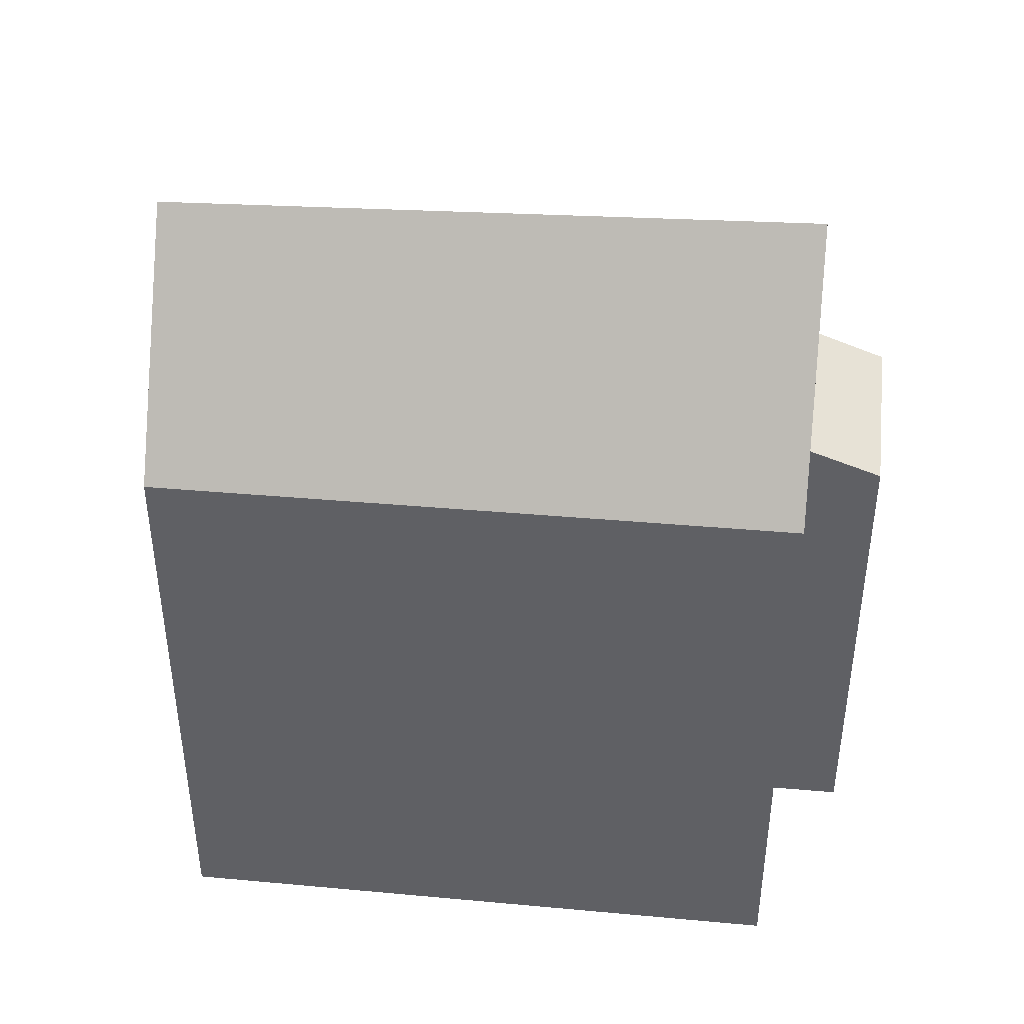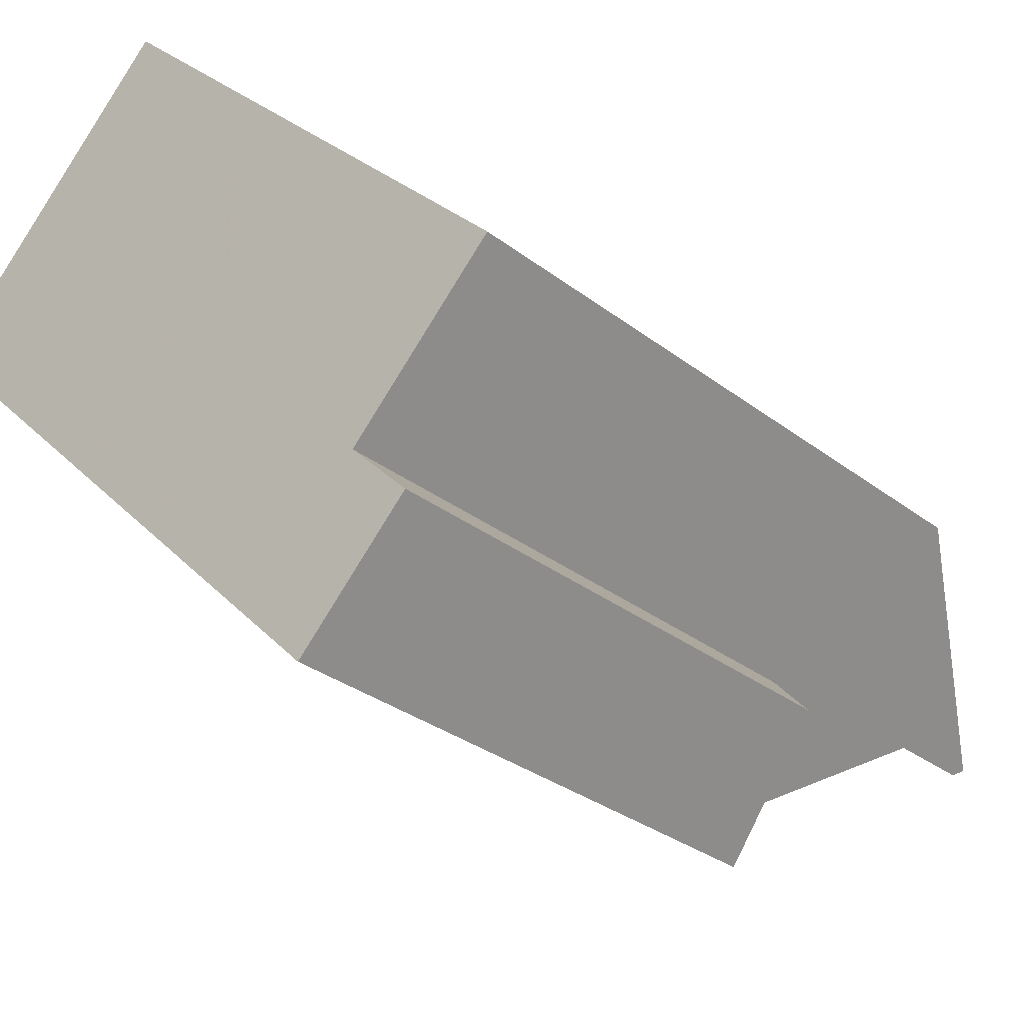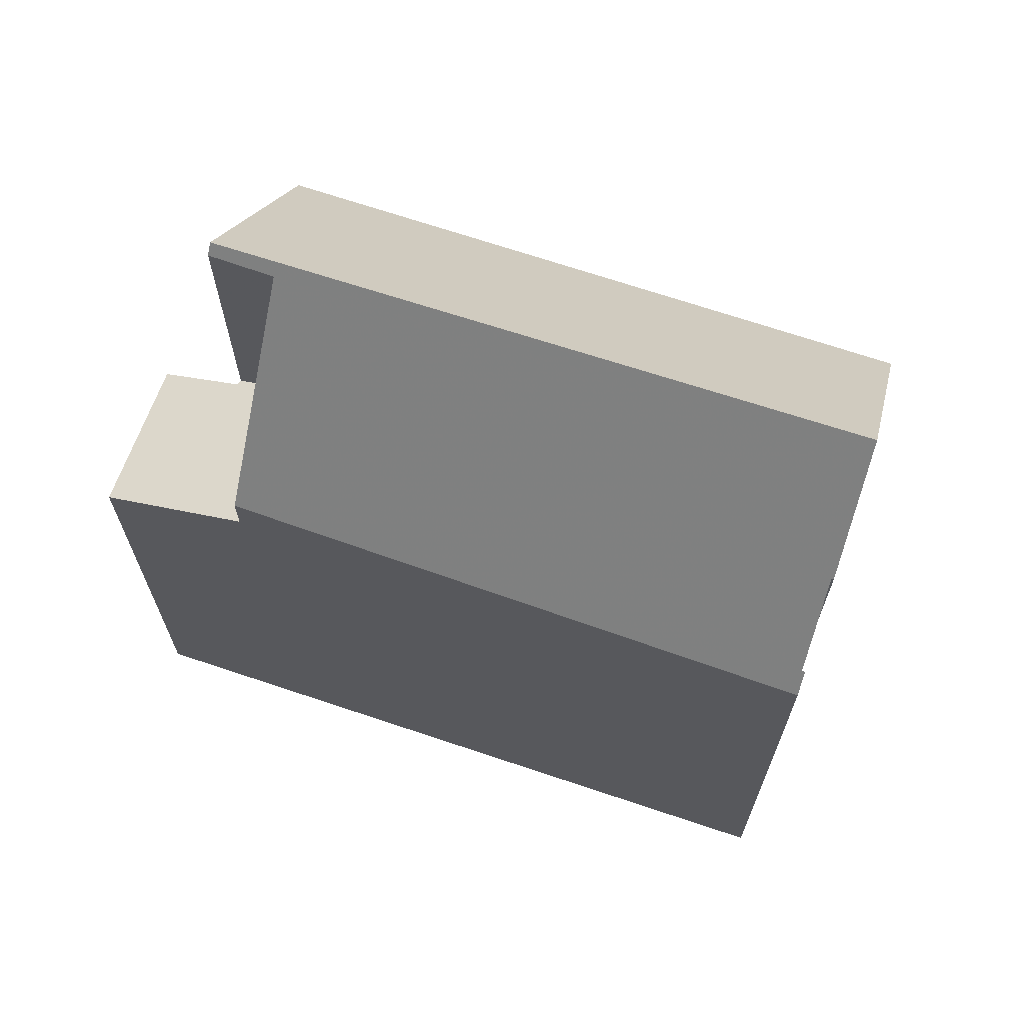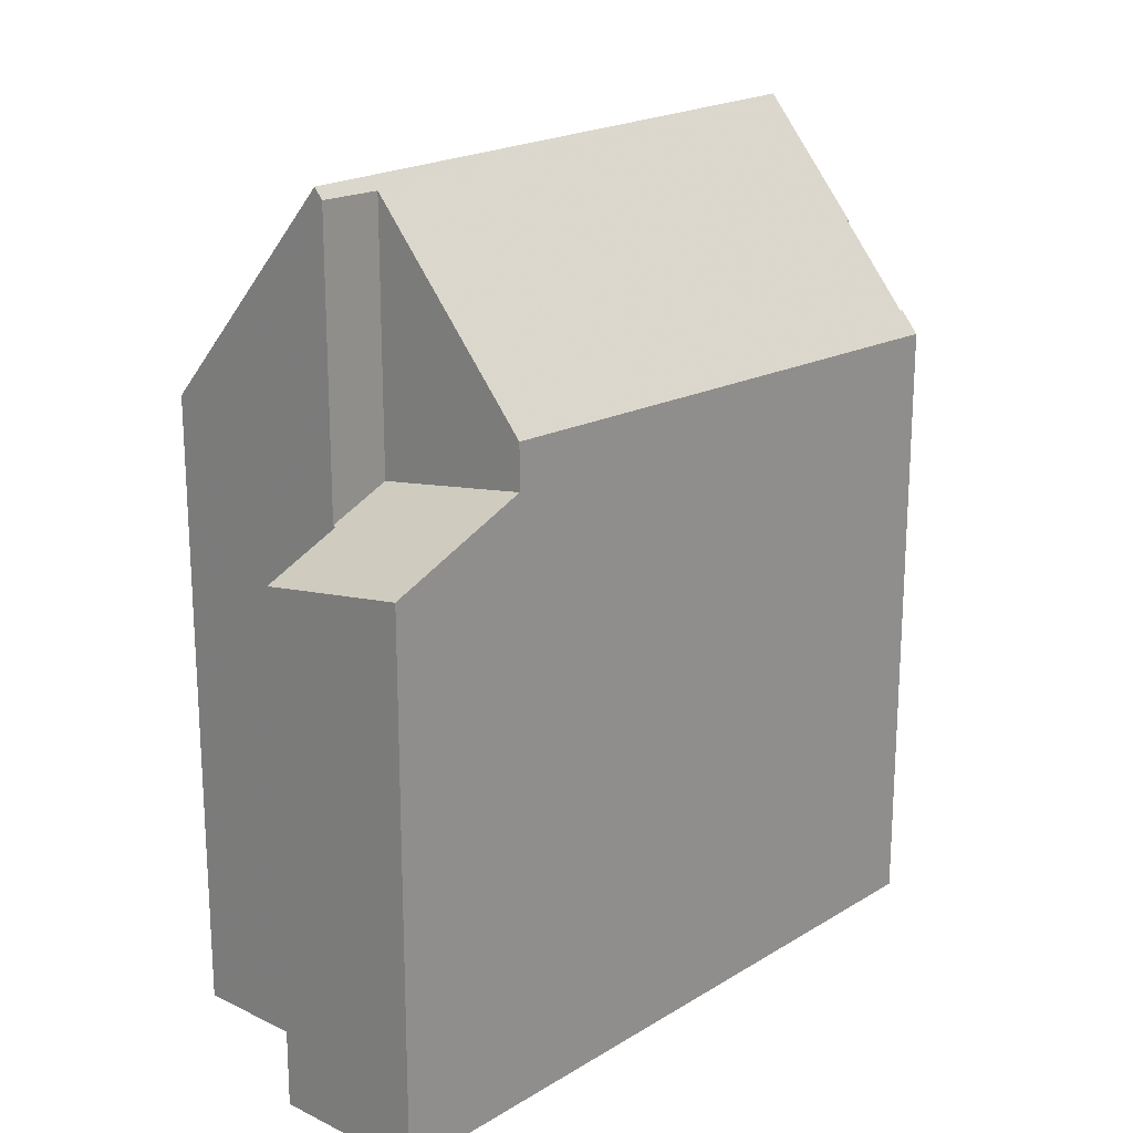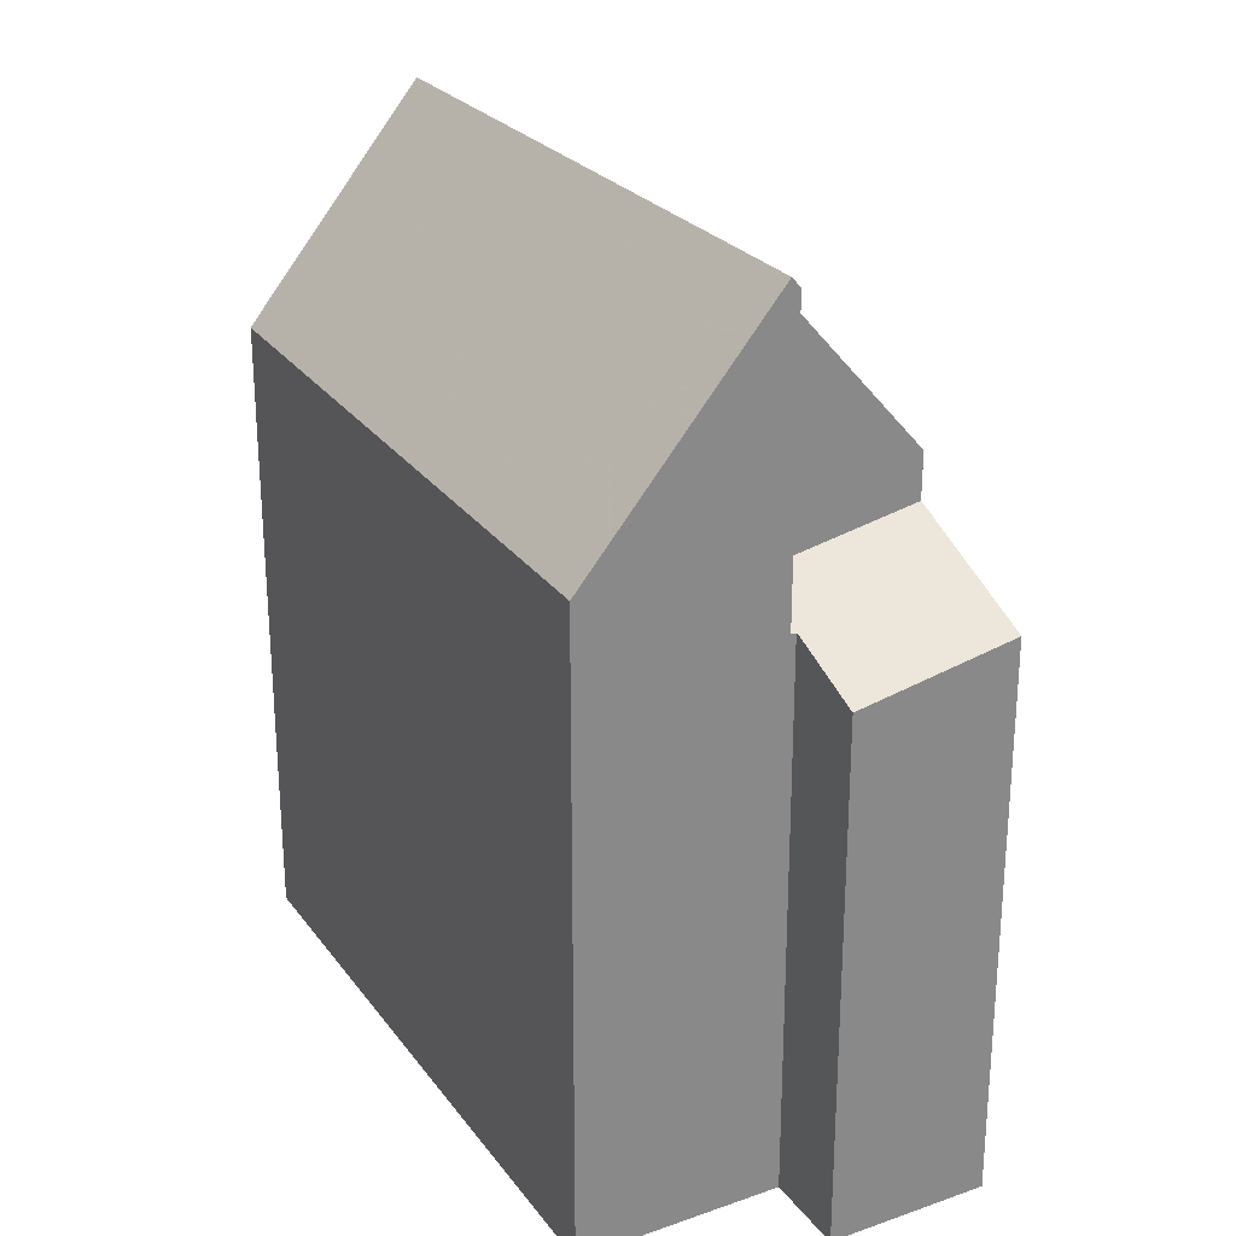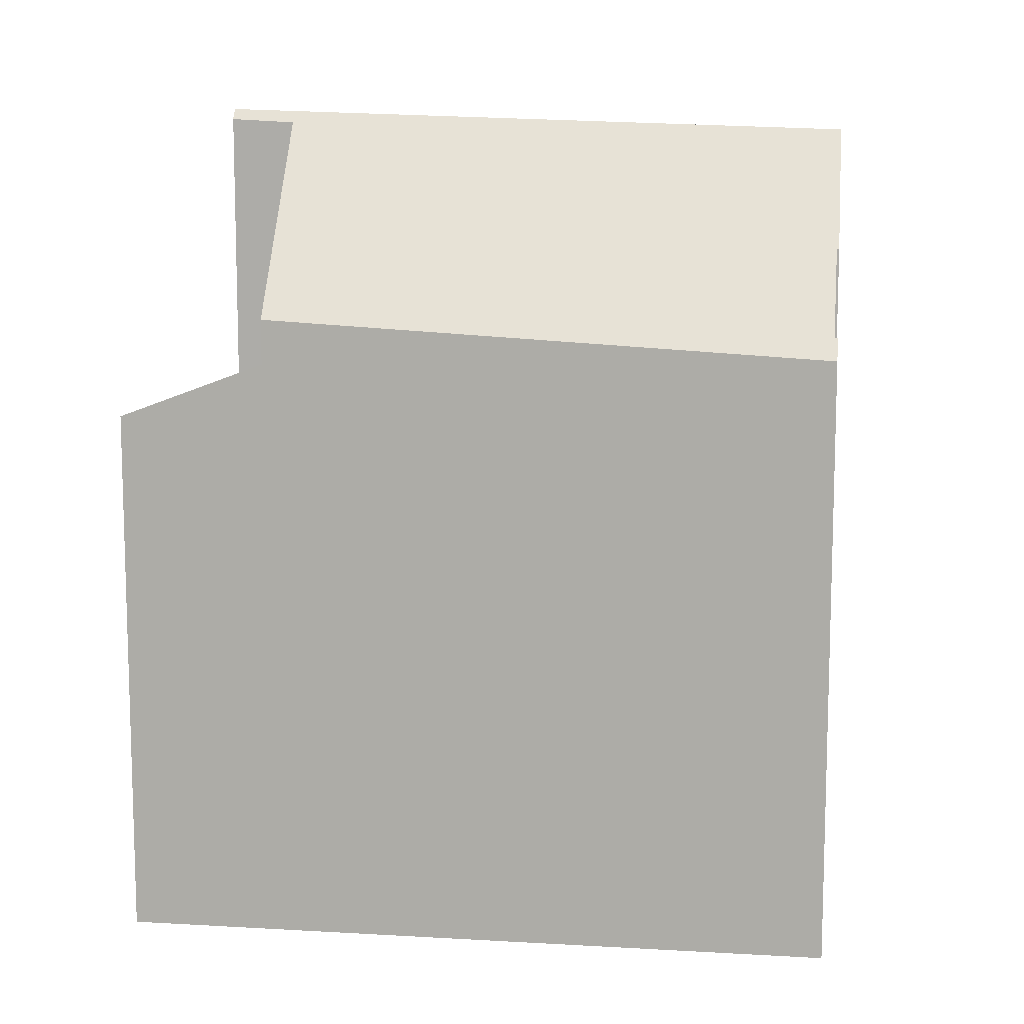
<metadata>
{"format":"obj","ext":"obj","renderer":"f3d","projection":"perspective","resolution":1024,"background":"white","views":[{"elev":44.6,"azim":-128.9,"up":"+Z"},{"elev":-30.3,"azim":-138.1,"up":"+Y"},{"elev":69.6,"azim":63.2,"up":"+Z"},{"elev":21.4,"azim":-3.0,"up":"+Z"},{"elev":27.5,"azim":-73.4,"up":"+Z"},{"elev":11.4,"azim":52.8,"up":"+Z"}]}
</metadata>
<code>
v 24.18 194.6 2.977
v 23.99 194.8 3.283
v 23.91 194.7 3.287
v 23.18 195.4 4.456
v 23.27 195.5 4.453
v 13.85 191.7 3.132
v 20.4 198.2 3.059
v 15.93 189.6 2.015
v 15.07 188.8 1.554
v 16.69 187.2 1.95
v 15.79 189.8 6.378
v 22.24 196.4 6.114
v 22.6 196.1 5.539
v 19.31 189.8 3.345
v 18.23 188.7 3.428
v 16.44 190.5 6.351
v 22.24 196.4 6.114
v 15.79 189.8 6.378
v 18.23 188.7 3.428
v 15.88 189.7 6.229
v 21.77 196.9 5.334
v 16.84 194.7 3.099
v 15.88 189.7 2.002
v 18.23 188.7 2.769
v 16.44 190.5 6.351
v 16.54 190.4 6.184
v 14.52 192.4 3.124
v 16.54 190.4 2.356
v 18.23 188.7 2.769
v 15.96 190.9 5.547
v 21.89 196.8 5.526
v 15.29 190.3 5.549
v 18.74 192.8 6.257
v 18.74 192.8 6.257
v 22.31 196.4 6.012
v 16.4 190.5 6.283
v 15.73 189.8 6.29
v 15.88 189.7 6.229
v 16.54 190.4 6.184
v 16.54 190.4 6.184
v 22.45 196.2 5.778
v 15.88 189.7 2.002
v 16.54 190.4 2.356
v 16.54 190.4 2.356
v 14.52 192.4 3.127
v 16.89 194.7 3.119
v 20.43 198.2 3.106
v 14.16 192 3.128
v 24.15 194.5 2.98
v 23.96 194.7 3.284
v 23.25 195.4 4.454
v 22.59 196.1 5.531
v 22.29 196.4 6.013
v 22.23 196.4 6.114
v 22.23 196.4 6.114
v 22.44 196.2 5.779
v 21.88 196.8 5.526
v 21.76 196.9 5.329
v 21.07 197.6 4.172
v 14.77 192.1 3.547
v 17.81 195.1 3.536
v 20.68 198 3.526
v 14.1 191.5 3.549
v 15.16 188.9 1.602
v 16.8 187.3 2.009
v 23.99 194.8 3.283
v 24.18 194.6 2.977
v 24.18 194.6 -5.977
v 23.99 194.8 -5.977
v 23.96 194.7 3.284
v 23.99 194.8 3.283
v 23.99 194.8 -5.977
v 23.96 194.7 -5.977
v 23.18 195.4 4.456
v 23.91 194.7 3.287
v 23.91 194.7 -5.977
v 23.18 195.4 -5.977
v 23.25 195.4 4.454
v 23.18 195.4 4.456
v 23.18 195.4 -5.977
v 23.25 195.4 -5.977
v 22.6 196.1 5.539
v 23.27 195.5 4.453
v 23.27 195.5 -5.977
v 22.6 196.1 -5.977
v 14.1 191.5 3.549
v 13.85 191.7 3.132
v 13.85 191.7 -5.977
v 14.1 191.5 -5.977
v 16.84 194.7 3.099
v 20.4 198.2 3.059
v 20.4 198.2 -5.977
v 16.84 194.7 -5.977
v 15.16 188.9 1.602
v 15.93 189.6 2.015
v 15.93 189.6 -5.977
v 15.16 188.9 -5.977
v 16.69 187.2 1.95
v 15.07 188.8 1.554
v 15.07 188.8 -5.977
v 16.69 187.2 -5.977
v 16.8 187.3 2.009
v 16.69 187.2 1.95
v 16.69 187.2 -5.977
v 16.8 187.3 -5.977
v 15.88 189.7 6.229
v 15.79 189.8 6.378
v 15.79 189.8 -5.977
v 15.88 189.7 -5.977
v 22.45 196.2 5.778
v 22.6 196.1 5.539
v 22.6 196.1 -5.977
v 22.45 196.2 -5.977
v 24.15 194.5 2.98
v 19.31 189.8 3.345
v 19.31 189.8 -5.977
v 24.15 194.5 -5.977
v 19.31 189.8 3.345
v 18.23 188.7 3.428
v 18.23 188.7 -5.977
v 19.31 189.8 -5.977
v 21.89 196.8 5.526
v 22.24 196.4 6.114
v 22.24 196.4 -5.977
v 21.89 196.8 -5.977
v 21.07 197.6 4.172
v 21.77 196.9 5.334
v 21.77 196.9 -5.977
v 21.07 197.6 -5.977
v 14.52 192.4 3.124
v 16.84 194.7 3.099
v 16.84 194.7 -5.977
v 14.52 192.4 -5.977
v 14.16 192 3.128
v 14.52 192.4 3.124
v 14.52 192.4 -5.977
v 14.16 192 -5.977
v 21.77 196.9 5.334
v 21.89 196.8 5.526
v 21.89 196.8 -5.977
v 21.77 196.9 -5.977
v 15.73 189.8 6.29
v 15.29 190.3 5.549
v 15.29 190.3 -5.977
v 15.73 189.8 -5.977
v 22.24 196.4 6.114
v 22.31 196.4 6.012
v 22.31 196.4 -5.977
v 22.24 196.4 -5.977
v 15.79 189.8 6.378
v 15.73 189.8 6.29
v 15.73 189.8 -5.977
v 15.79 189.8 -5.977
v 22.31 196.4 6.012
v 22.45 196.2 5.778
v 22.45 196.2 -5.977
v 22.31 196.4 -5.977
v 15.93 189.6 2.015
v 15.88 189.7 2.002
v 15.88 189.7 -5.977
v 15.93 189.6 -5.977
v 20.4 198.2 3.059
v 20.43 198.2 3.106
v 20.43 198.2 -5.977
v 20.4 198.2 -5.977
v 13.85 191.7 3.132
v 14.16 192 3.128
v 14.16 192 -5.977
v 13.85 191.7 -5.977
v 24.18 194.6 2.977
v 24.15 194.5 2.98
v 24.15 194.5 -5.977
v 24.18 194.6 -5.977
v 23.91 194.7 3.287
v 23.96 194.7 3.284
v 23.96 194.7 -5.977
v 23.91 194.7 -5.977
v 23.27 195.5 4.453
v 23.25 195.4 4.454
v 23.25 195.4 -5.977
v 23.27 195.5 -5.977
v 20.68 198 3.526
v 21.07 197.6 4.172
v 21.07 197.6 -5.977
v 20.68 198 -5.977
v 20.43 198.2 3.106
v 20.68 198 3.526
v 20.68 198 -5.977
v 20.43 198.2 -5.977
v 15.29 190.3 5.549
v 14.1 191.5 3.549
v 14.1 191.5 -5.977
v 15.29 190.3 -5.977
v 15.07 188.8 1.554
v 15.16 188.9 1.602
v 15.16 188.9 -5.977
v 15.07 188.8 -5.977
v 18.23 188.7 2.769
v 16.8 187.3 2.009
v 16.8 187.3 -5.977
v 18.23 188.7 -5.977
v 20.4 198.2 -5.977
v 23.27 195.5 -5.977
v 23.18 195.4 -5.977
v 23.91 194.7 -5.977
v 23.99 194.8 -5.977
v 24.18 194.6 -5.977
v 16.69 187.2 -5.977
v 15.07 188.8 -5.977
v 15.93 189.6 -5.977
v 13.85 191.7 -5.977
f 52 14 49 50 3 4 51
f 39 16 11 38
f 54 34 53
f 46 22 27 45
f 47 7 22 46
f 45 27 48
f 28 23 20 26
f 36 25 33
f 37 18 25 36
f 53 34 16 39 56
f 55 17 31 57
f 36 30 32 37
f 56 39 15 14 52
f 65 29 43 42 8 64
f 40 19 24 44
f 57 31 21 58
f 58 21 59
f 60 45 48 6 63
f 49 1 2 50
f 51 5 13 52
f 53 35 12 54
f 56 41 35 53
f 57 30 36 33 55
f 52 13 41 56
f 61 46 45 60
f 62 47 46 61
f 60 30 57 58 61
f 61 58 59 62
f 63 32 30 60
f 64 9 10 65
f 67 68 69 66
f 71 72 73 70
f 75 76 77 74
f 79 80 81 78
f 83 84 85 82
f 87 88 89 86
f 91 92 93 90
f 95 96 97 94
f 99 100 101 98
f 103 104 105 102
f 107 108 109 106
f 111 112 113 110
f 115 116 117 114
f 119 120 121 118
f 123 124 125 122
f 127 128 129 126
f 131 132 133 130
f 135 136 137 134
f 139 140 141 138
f 143 144 145 142
f 147 148 149 146
f 151 152 153 150
f 155 156 157 154
f 159 160 161 158
f 163 164 165 162
f 167 168 169 166
f 171 172 173 170
f 175 176 177 174
f 179 180 181 178
f 183 184 185 182
f 187 188 189 186
f 191 192 193 190
f 195 196 197 194
f 199 200 201 198
f 203 204 205 206 207 208 209 210 211 202

</code>
